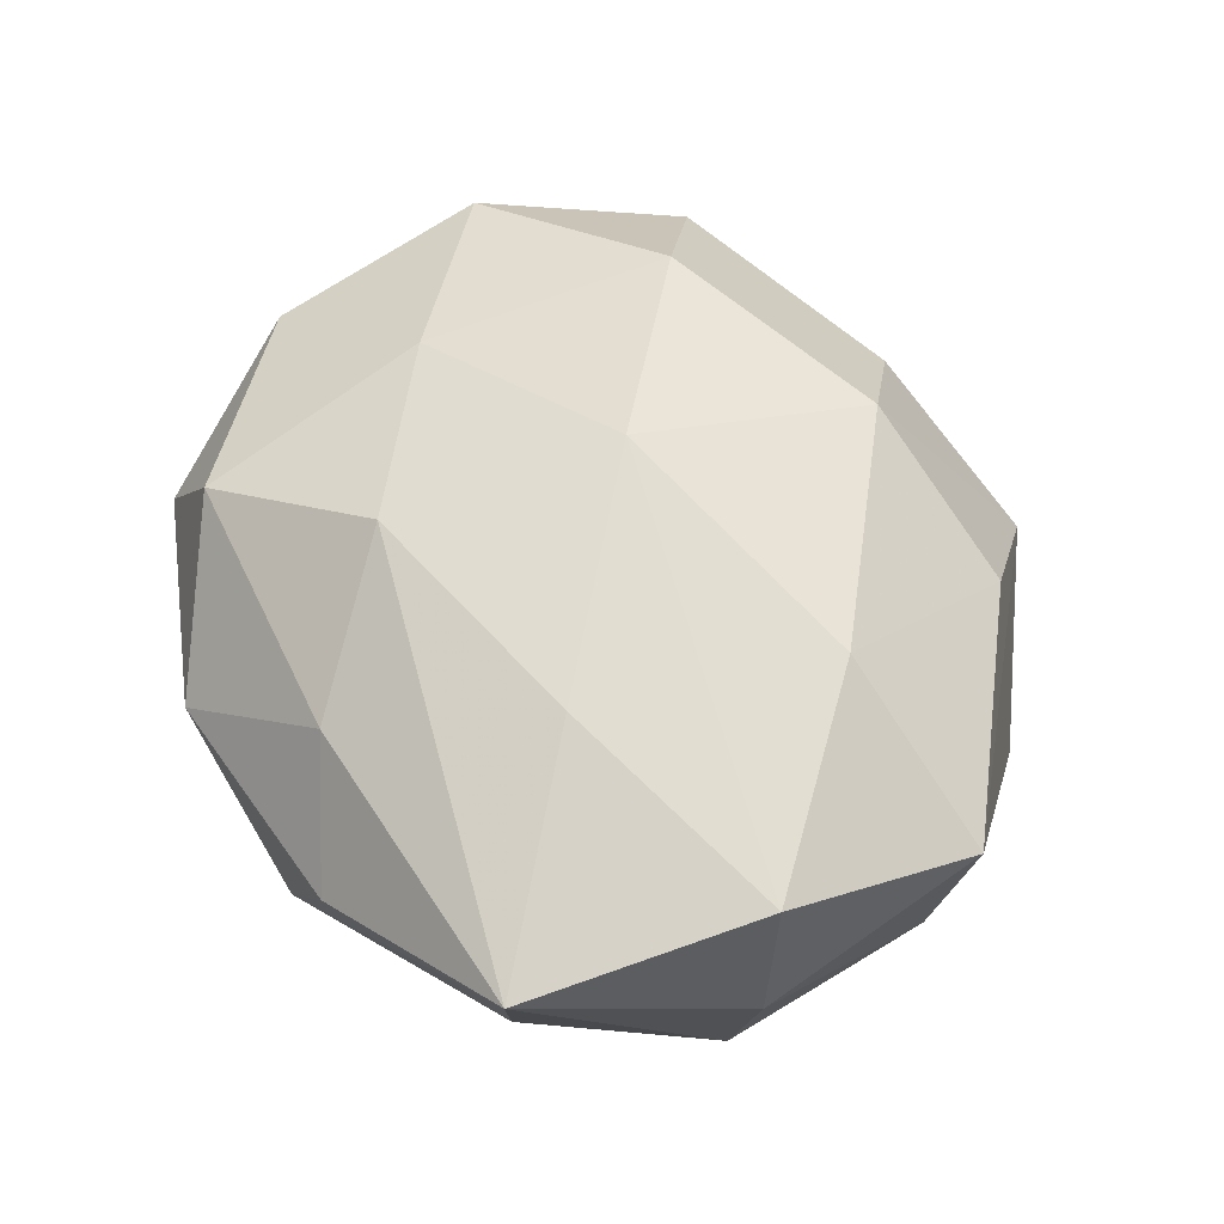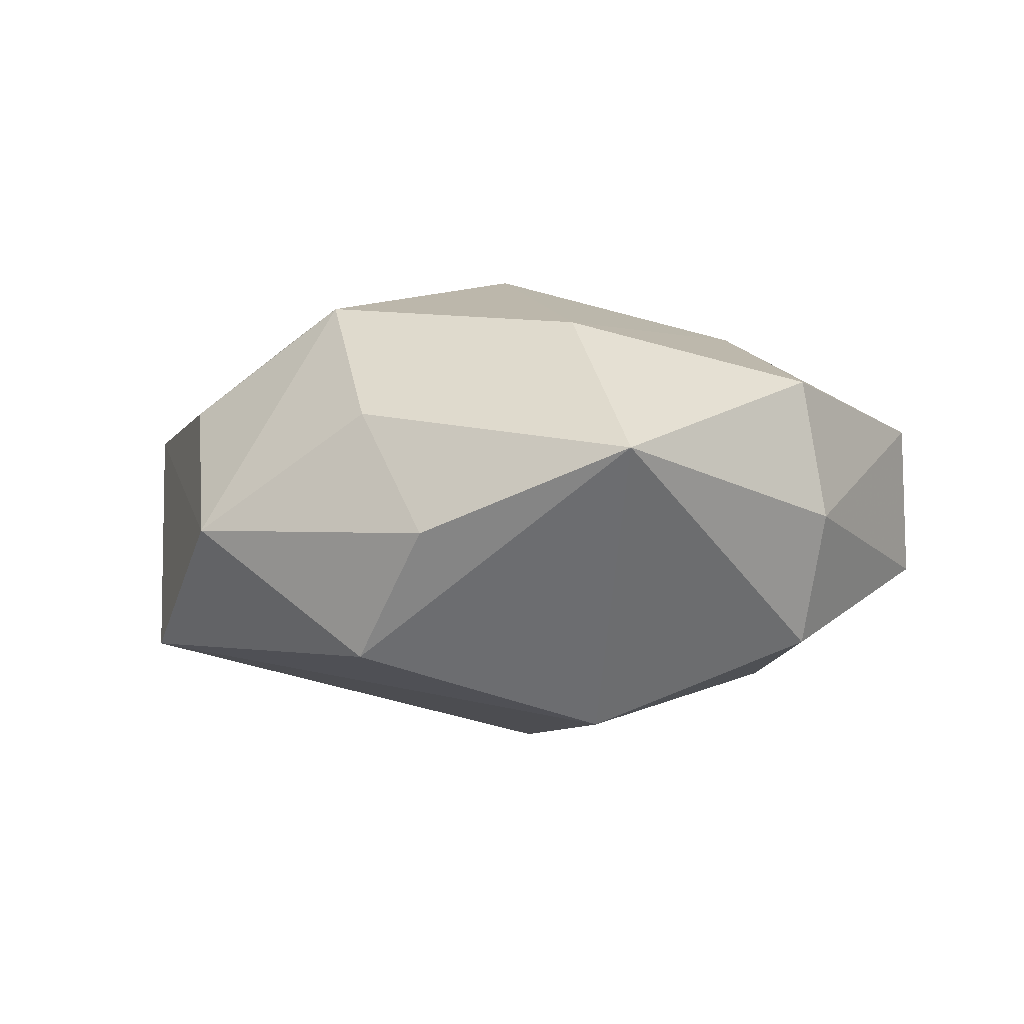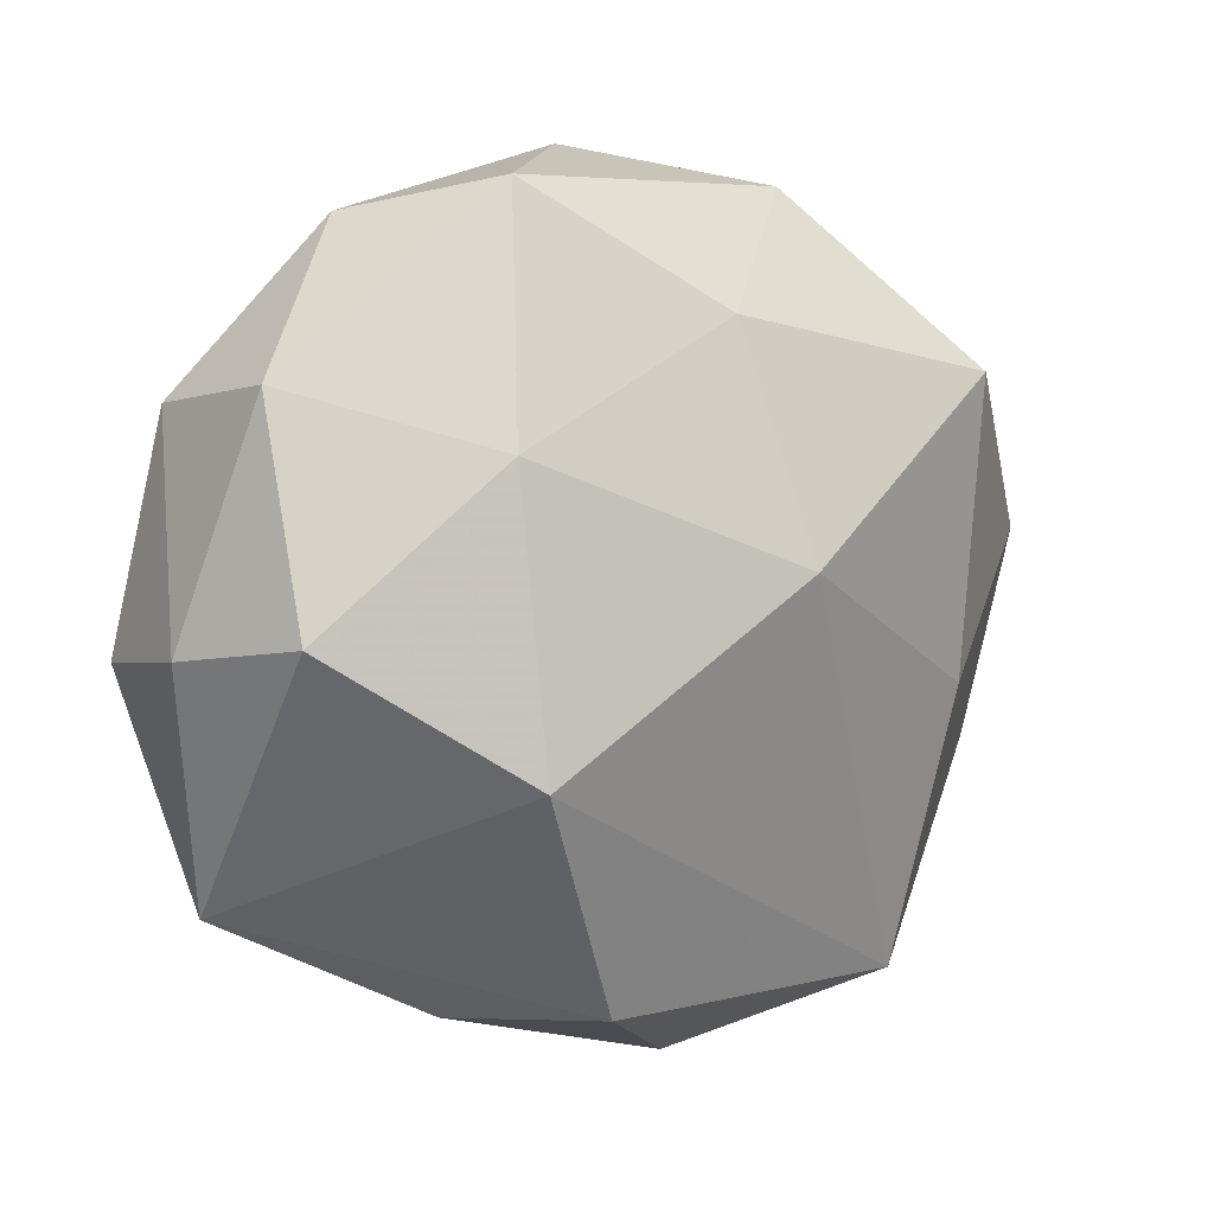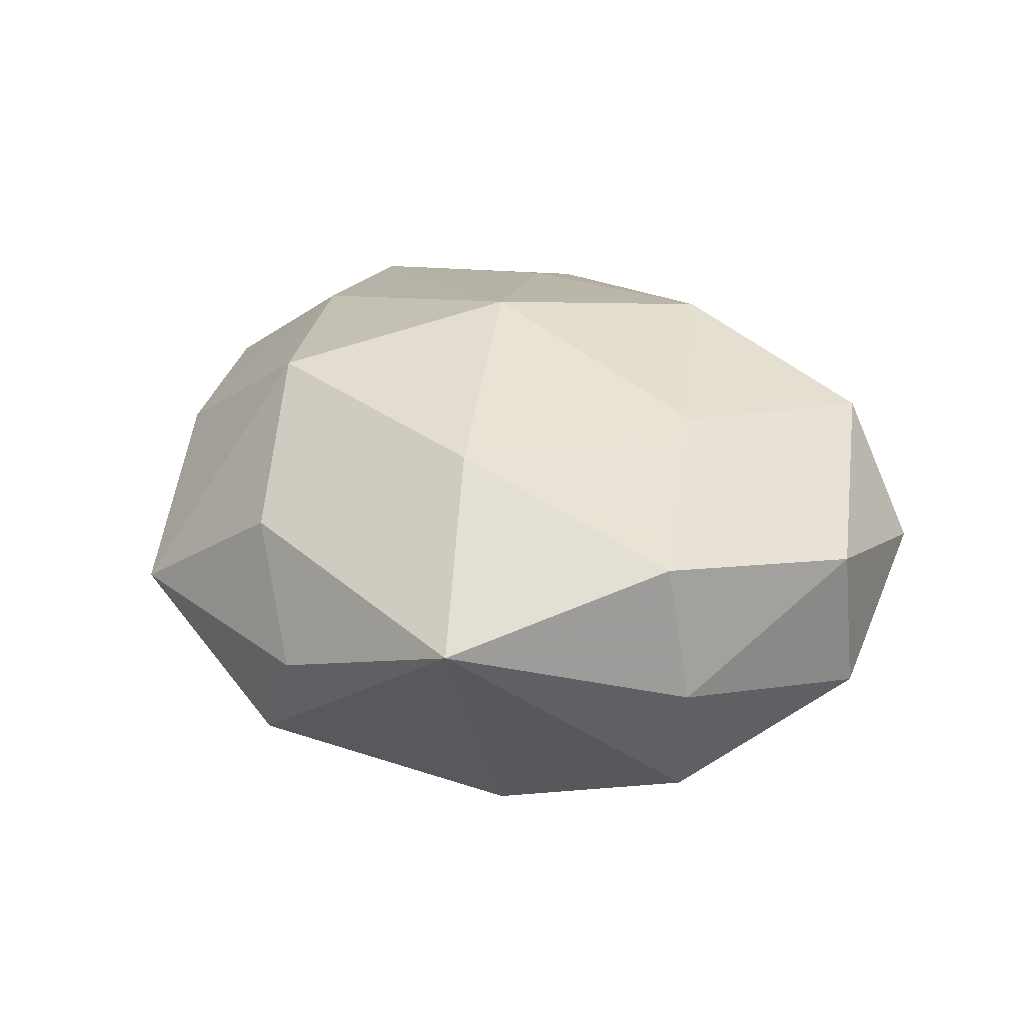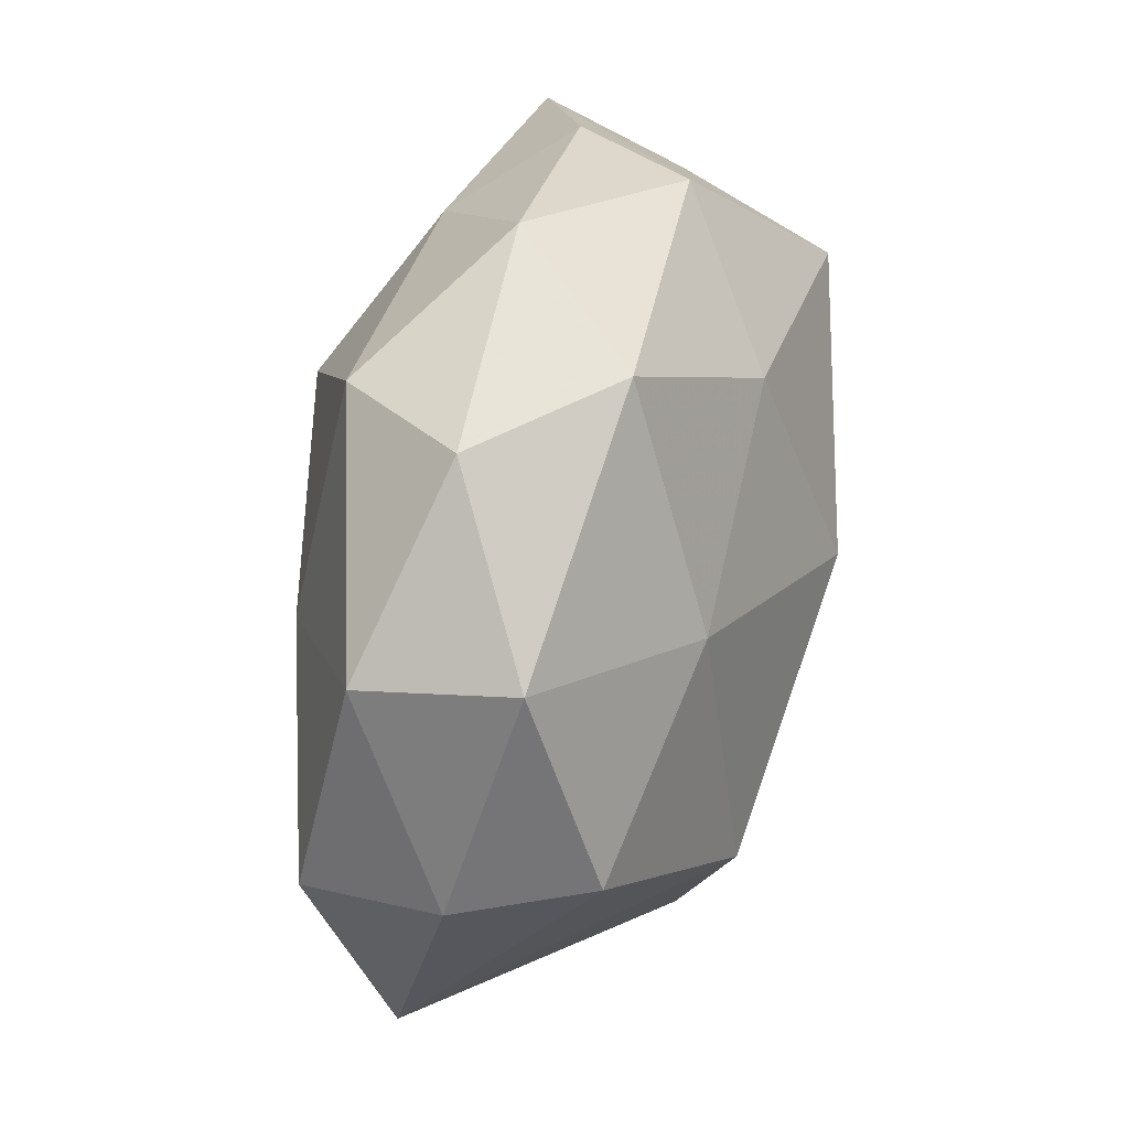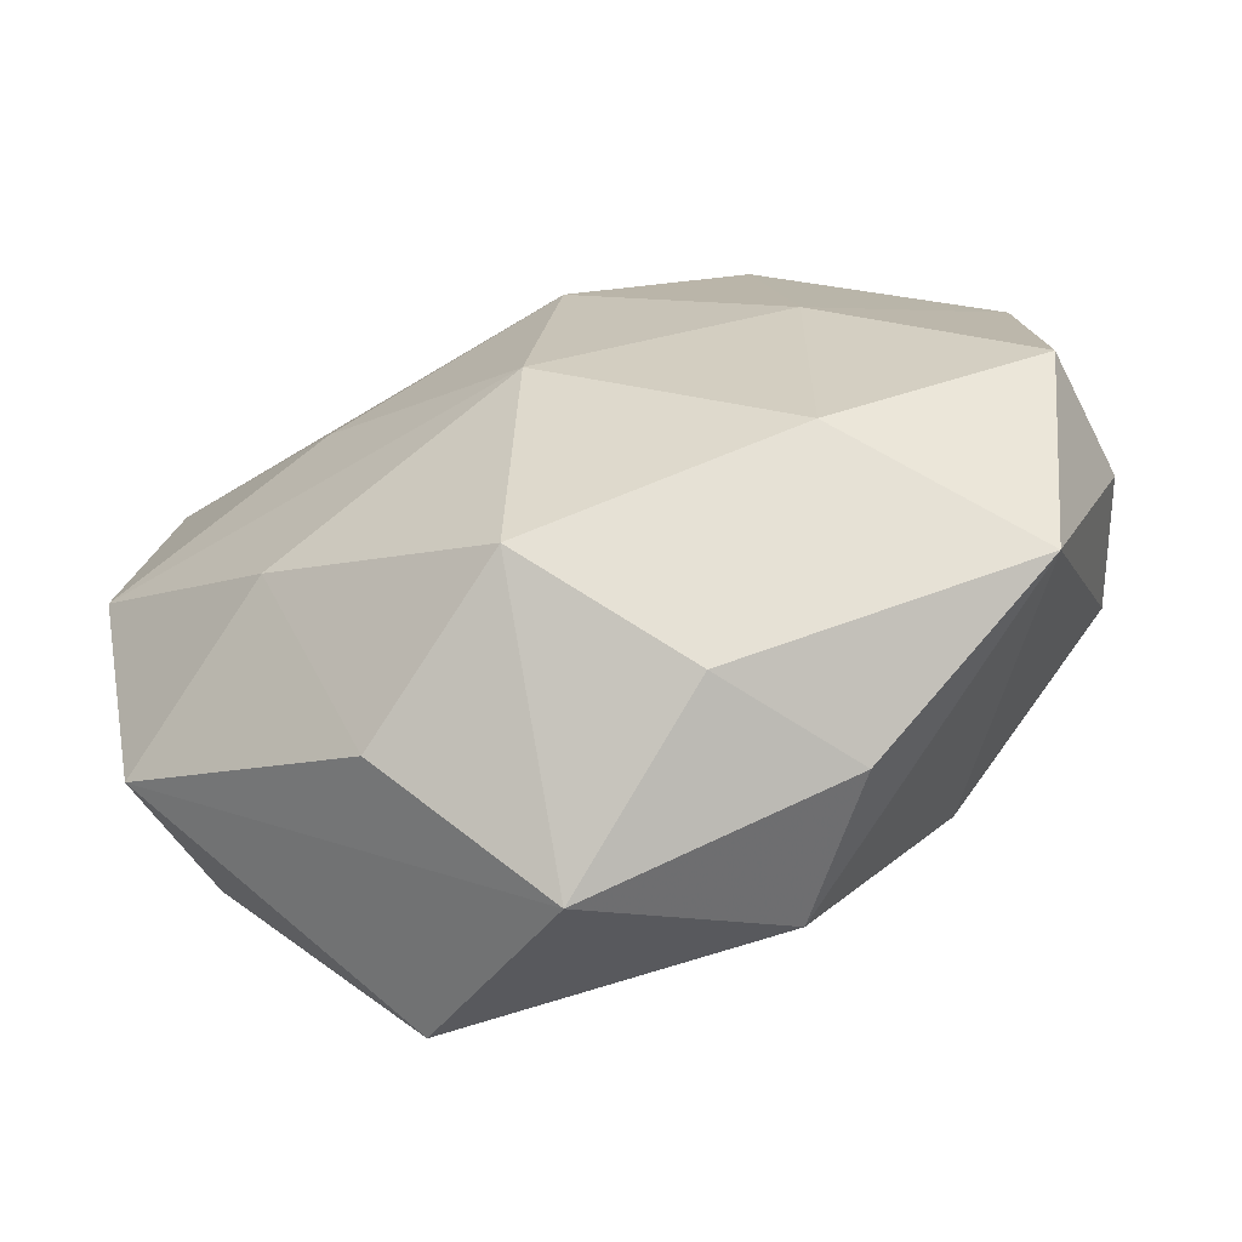
<metadata>
{"format":"obj","ext":"obj","renderer":"f3d","projection":"perspective","resolution":1024,"background":"white","views":[{"elev":55.3,"azim":-112.8,"up":"+Z"},{"elev":0.9,"azim":43.1,"up":"+Z"},{"elev":6.2,"azim":141.7,"up":"+Y"},{"elev":26.3,"azim":65.4,"up":"+Z"},{"elev":41.4,"azim":103.3,"up":"+Y"},{"elev":-62.4,"azim":19.2,"up":"+Y"}]}
</metadata>
<code>
v -0.008215 0.02505 0.011
v -0.01405 -0.02658 0.008541
v 0.003026 0.03269 0.002274
v -0.03611 0.00272 0.001139
v -0.001257 0.003015 -0.02166
v -0.009763 0.02962 -0.007482
v 0.01487 0.02986 -0.008516
v -0.03271 0.02068 0.008892
v 0.03326 -0.0007179 -0.0109
v -0.00386 -0.03475 -0.001575
v -0.0211 -0.006874 -0.01541
v 0.01506 0.02608 0.01166
v 0.03311 0.01449 0.006843
v 0.0006205 -0.002261 0.02093
v 0.01923 0.006985 0.01526
v 0.03675 -0.002242 -0.0003151
v 0.03527 -0.003468 0.0107
v 0.0008257 0.0205 -0.0154
v 0.03263 0.01601 -0.005304
v -0.02216 0.01622 -0.01671
v -0.01652 0.02868 0.00235
v 0.01904 -0.0106 -0.01809
v -0.03474 0.001305 0.01205
v -0.001486 -0.02165 0.01757
v 0.0165 -0.02907 -0.001567
v 0.002311 0.01633 0.01831
v -0.01736 -0.02843 -0.01208
v 0.01938 -0.01405 0.01583
v 0.01932 0.0114 -0.01512
v 0.008929 -0.02823 0.008106
v -0.01974 -0.01075 0.01584
v -0.03307 0.003736 -0.009052
v -0.01664 0.009487 0.01609
v 0.008926 -0.02848 -0.01185
v 0.03174 -0.02112 0.005207
v -0.03137 -0.01295 -0.005551
v -0.03327 -0.01549 0.006166
v 0.02266 0.02748 0.001655
v -0.02787 0.01872 -0.003698
f 35 22 9
f 2 37 10
f 19 9 29
f 29 9 22
f 11 20 5
f 5 29 22
f 32 20 11
f 32 39 20
f 8 39 32
f 8 26 1
f 38 13 19
f 17 28 35
f 34 22 35
f 27 10 37
f 27 34 10
f 11 5 27
f 27 5 22
f 22 34 27
f 35 28 30
f 3 38 7
f 19 29 7
f 7 38 19
f 8 1 21
f 21 1 3
f 37 23 4
f 8 32 4
f 4 23 8
f 31 37 2
f 31 23 37
f 12 1 26
f 3 1 12
f 12 38 3
f 13 38 12
f 28 17 15
f 15 12 26
f 15 17 13
f 13 12 15
f 16 9 19
f 19 13 16
f 13 17 16
f 35 9 16
f 16 17 35
f 25 34 35
f 10 34 25
f 35 30 25
f 25 30 10
f 36 32 11
f 11 27 36
f 36 27 37
f 37 4 36
f 36 4 32
f 18 5 20
f 29 5 18
f 18 7 29
f 3 7 6
f 6 21 3
f 6 18 20
f 7 18 6
f 20 39 6
f 6 39 8
f 8 21 6
f 24 31 2
f 24 30 28
f 2 10 24
f 10 30 24
f 33 26 8
f 8 23 33
f 31 24 14
f 26 33 14
f 14 24 28
f 23 31 14
f 14 33 23
f 14 15 26
f 28 15 14

</code>
